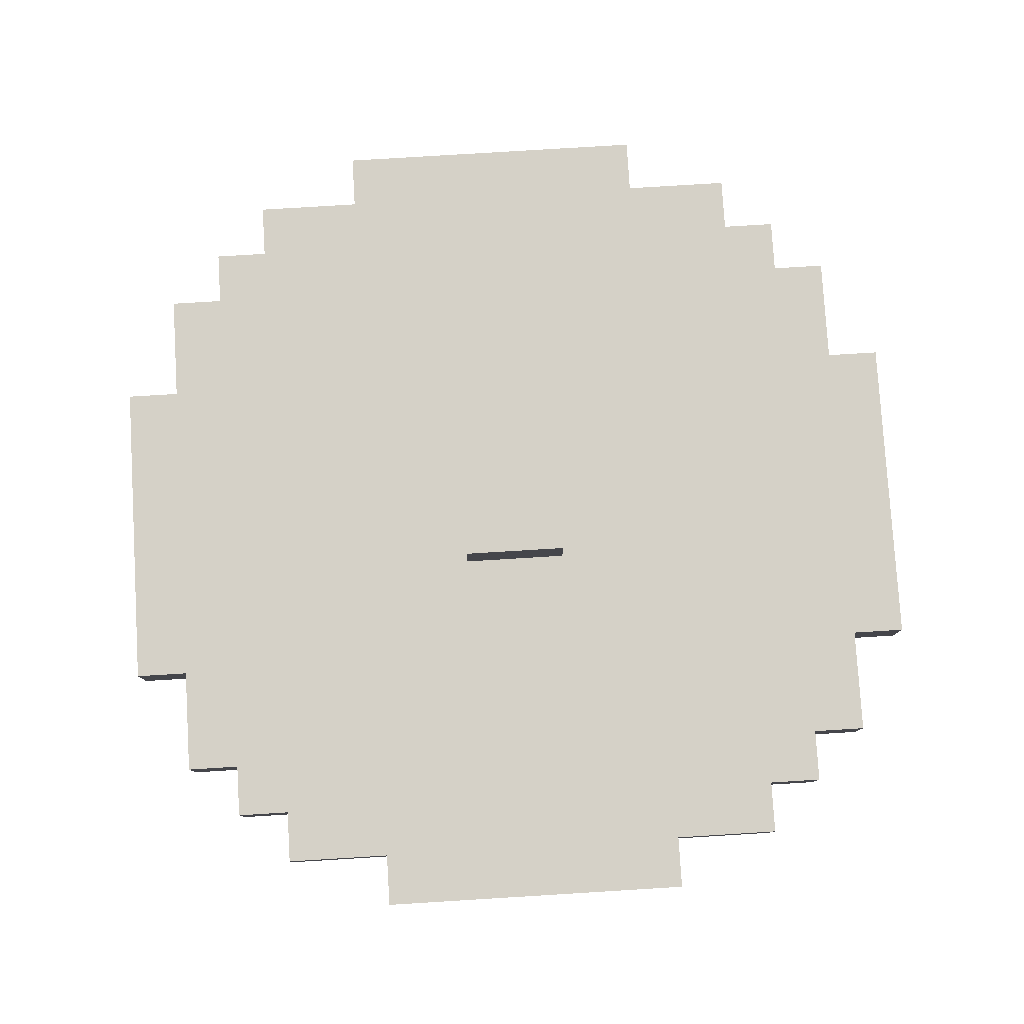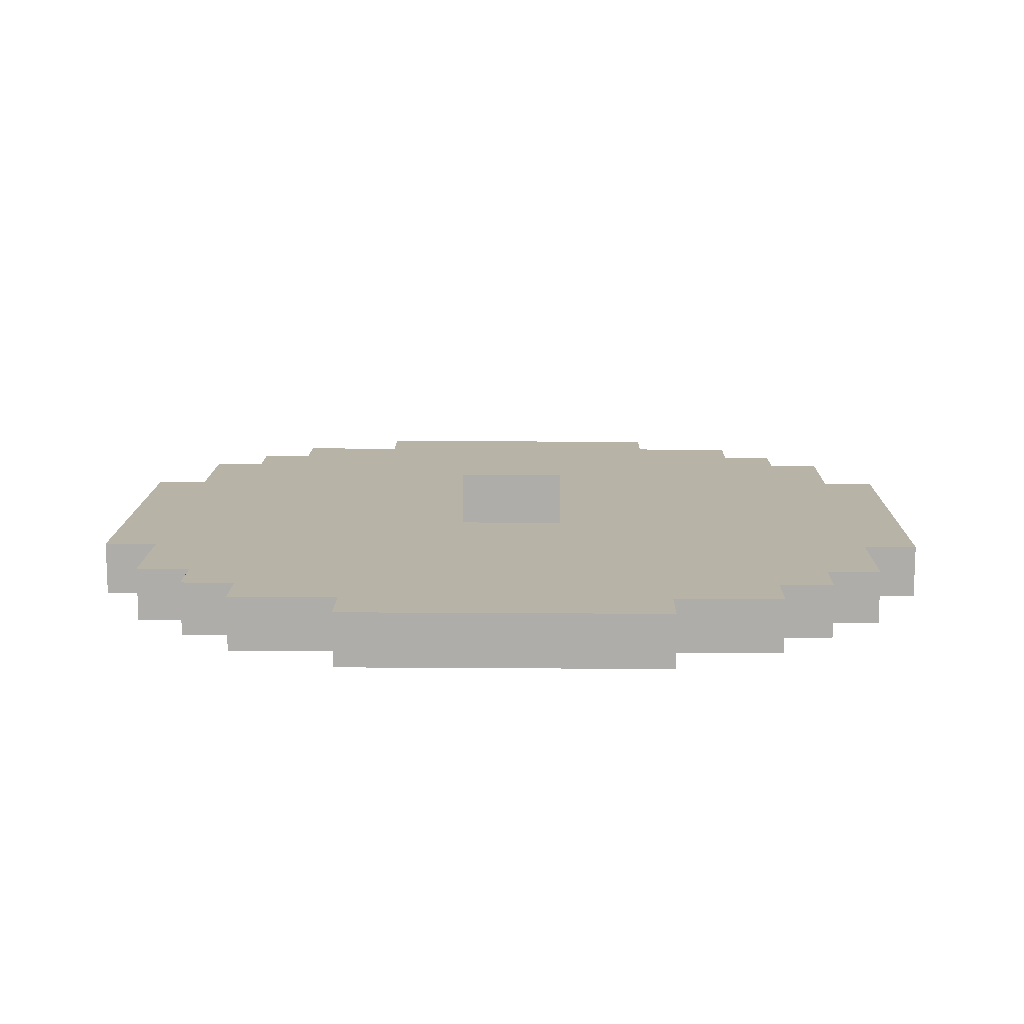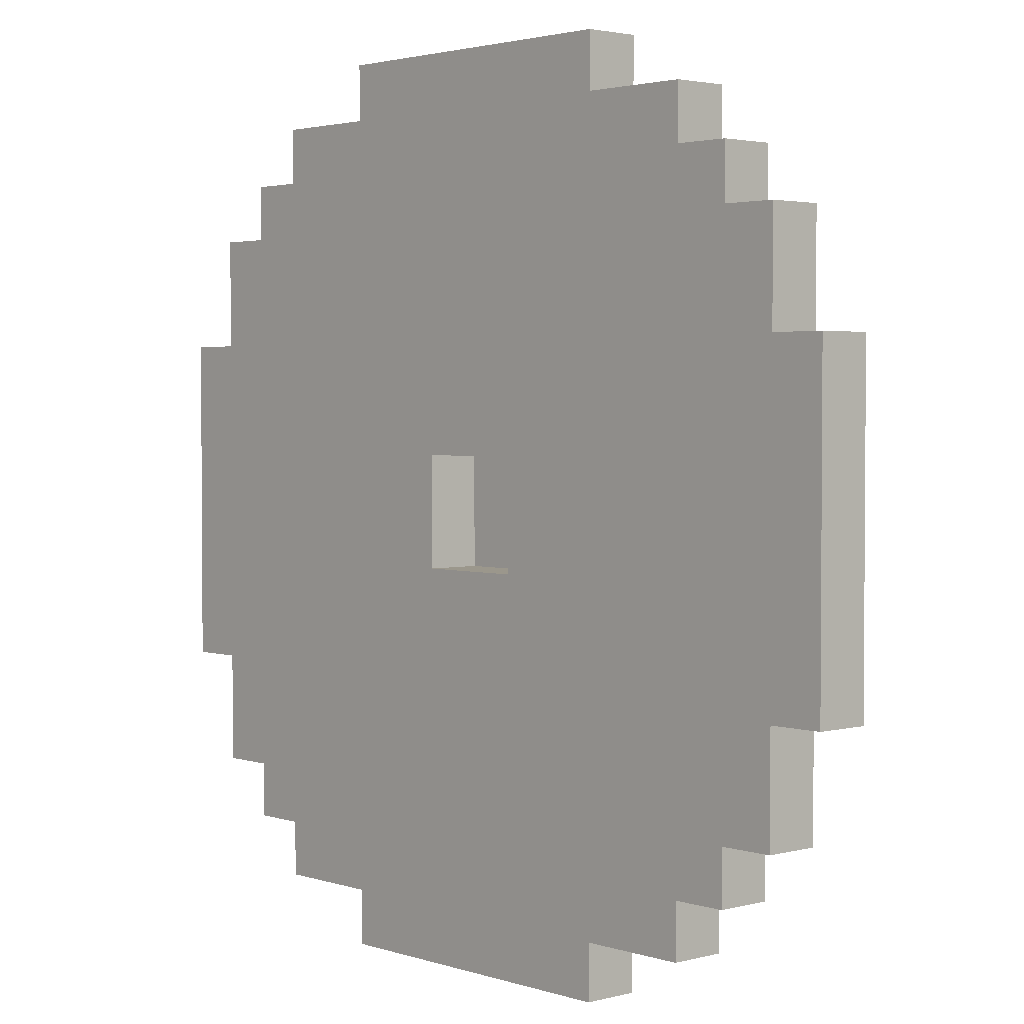
<metadata>
{"format":"obj","ext":"obj","renderer":"f3d","projection":"perspective","resolution":1024,"background":"white","views":[{"elev":79.6,"azim":-93.5,"up":"+Z"},{"elev":12.7,"azim":-179.0,"up":"+Z"},{"elev":2.6,"azim":-132.1,"up":"+Y"}]}
</metadata>
<code>
o shield_med_3_ja_color
v 0.9 0.9 0.7
v 0.9 0.9 0.6
v 0.3 0.9 0.7
v 0.3 0.9 0.6
v 1.1 1 0.7
v 1.1 1 0.6
v 0.9 1 0.7
v 0.9 1 0.6
v 0.3 1 0.7
v 0.3 1 0.6
v 0.1 1 0.7
v 0.1 1 0.6
v 1.2 1.1 0.7
v 1.2 1.1 0.6
v 1.1 1.1 0.7
v 1.1 1.1 0.6
v 0.1 1.1 0.7
v 0.1 1.1 0.6
v 0 1.1 0.7
v 0 1.1 0.6
v 1.3 1.2 0.7
v 1.3 1.2 0.6
v 1.2 1.2 0.7
v 1.2 1.2 0.6
v 0 1.2 0.7
v 0 1.2 0.6
v -0.1 1.2 0.7
v -0.1 1.2 0.6
v 1.4 1.4 0.7
v 1.4 1.4 0.6
v 1.3 1.4 0.7
v 1.3 1.4 0.6
v -0.1 1.4 0.7
v -0.1 1.4 0.6
v -0.2 1.4 0.7
v -0.2 1.4 0.6
v 0.7 1.6 0.8
v 0.7 1.6 0.7
v 0.6 1.6 0.7
v 0.5 1.6 0.8
v 0.5 1.6 0.7
v 0.7 1.8 0.7
v 0.7 1.8 0.6
v 0.6 1.8 0.7
v 0.6 1.8 0.6
v 0.5 1.8 0.7
v 0.5 1.8 0.6
v 0.7 1.6 0.7
v 0.7 1.6 0.6
v 0.6 1.6 0.7
v 0.6 1.6 0.6
v 0.5 1.6 0.7
v 0.5 1.6 0.6
v 0.7 1.8 0.8
v 0.7 1.8 0.7
v 0.6 1.8 0.7
v 0.5 1.8 0.8
v 0.5 1.8 0.7
v 1.4 2 0.7
v 1.4 2 0.6
v 1.3 2 0.7
v 1.3 2 0.6
v -0.1 2 0.7
v -0.1 2 0.6
v -0.2 2 0.7
v -0.2 2 0.6
v 1.3 2.2 0.7
v 1.3 2.2 0.6
v 1.2 2.2 0.7
v 1.2 2.2 0.6
v 0 2.2 0.7
v 0 2.2 0.6
v -0.1 2.2 0.7
v -0.1 2.2 0.6
v 1.2 2.3 0.7
v 1.2 2.3 0.6
v 1.1 2.3 0.7
v 1.1 2.3 0.6
v 0.1 2.3 0.7
v 0.1 2.3 0.6
v 0 2.3 0.7
v 0 2.3 0.6
v 1.1 2.4 0.7
v 1.1 2.4 0.6
v 0.9 2.4 0.7
v 0.9 2.4 0.6
v 0.3 2.4 0.7
v 0.3 2.4 0.6
v 0.1 2.4 0.7
v 0.1 2.4 0.6
v 0.9 2.5 0.7
v 0.9 2.5 0.6
v 0.3 2.5 0.7
v 0.3 2.5 0.6
v 0.7 1.6 0.8
v 0.5 1.6 0.8
v 0.7 1.8 0.8
v 0.5 1.8 0.8
v 0.9 0.9 0.7
v 0.3 0.9 0.7
v 1.1 1 0.7
v 0.9 1 0.7
v 0.8 1 0.7
v 0.6 1 0.7
v 0.4 1 0.7
v 0.3 1 0.7
v 0.1 1 0.7
v 1.2 1.1 0.7
v 1.1 1.1 0.7
v 1 1.1 0.7
v 0.8 1.1 0.7
v 0.4 1.1 0.7
v 0.2 1.1 0.7
v 0.1 1.1 0.7
v 0 1.1 0.7
v 1.3 1.2 0.7
v 1.2 1.2 0.7
v 1.1 1.2 0.7
v 1 1.2 0.7
v 0.9 1.2 0.7
v 0.7 1.2 0.7
v 0.4 1.2 0.7
v 0.3 1.2 0.7
v 0.2 1.2 0.7
v 0.1 1.2 0.7
v 0 1.2 0.7
v -0.1 1.2 0.7
v 1.2 1.3 0.7
v 1.1 1.3 0.7
v 1 1.3 0.7
v 0.9 1.3 0.7
v 0.8 1.3 0.7
v 0.7 1.3 0.7
v 0.4 1.3 0.7
v 0.3 1.3 0.7
v 0.2 1.3 0.7
v 0.1 1.3 0.7
v 0 1.3 0.7
v 1.4 1.4 0.7
v 1.3 1.4 0.7
v 1.1 1.4 0.7
v 1 1.4 0.7
v 0.2 1.4 0.7
v 0.1 1.4 0.7
v -0.1 1.4 0.7
v -0.2 1.4 0.7
v 1.3 1.5 0.7
v 1.2 1.5 0.7
v 0.9 1.5 0.7
v 0.8 1.5 0.7
v 0.3 1.5 0.7
v 0.2 1.5 0.7
v 0 1.5 0.7
v -0.1 1.5 0.7
v 1.2 1.6 0.7
v 1.1 1.6 0.7
v 0.7 1.6 0.7
v 0.6 1.6 0.7
v 0.5 1.6 0.7
v 0.1 1.6 0.7
v 0 1.6 0.7
v 1 1.7 0.7
v 0.9 1.7 0.7
v 0.3 1.7 0.7
v 0.2 1.7 0.7
v 1.2 1.8 0.7
v 1.1 1.8 0.7
v 0.7 1.8 0.7
v 0.6 1.8 0.7
v 0.5 1.8 0.7
v 0.1 1.8 0.7
v 0 1.8 0.7
v 1.3 1.9 0.7
v 1.2 1.9 0.7
v 1 1.9 0.7
v 0.9 1.9 0.7
v 0.4 1.9 0.7
v 0.3 1.9 0.7
v 0 1.9 0.7
v -0.1 1.9 0.7
v 1.4 2 0.7
v 1.3 2 0.7
v 1.1 2 0.7
v 1 2 0.7
v 0.2 2 0.7
v 0.1 2 0.7
v -0.1 2 0.7
v -0.2 2 0.7
v 1.2 2.1 0.7
v 1.1 2.1 0.7
v 1 2.1 0.7
v 0.9 2.1 0.7
v 0.8 2.1 0.7
v 0.5 2.1 0.7
v 0.4 2.1 0.7
v 0.3 2.1 0.7
v 0.2 2.1 0.7
v 0.1 2.1 0.7
v 0 2.1 0.7
v 1.3 2.2 0.7
v 1.2 2.2 0.7
v 1.1 2.2 0.7
v 1 2.2 0.7
v 0.9 2.2 0.7
v 0.8 2.2 0.7
v 0.5 2.2 0.7
v 0.3 2.2 0.7
v 0.2 2.2 0.7
v 0.1 2.2 0.7
v 0 2.2 0.7
v -0.1 2.2 0.7
v 1.2 2.3 0.7
v 1.1 2.3 0.7
v 1 2.3 0.7
v 0.8 2.3 0.7
v 0.4 2.3 0.7
v 0.2 2.3 0.7
v 0.1 2.3 0.7
v 0 2.3 0.7
v 1.1 2.4 0.7
v 0.9 2.4 0.7
v 0.8 2.4 0.7
v 0.6 2.4 0.7
v 0.4 2.4 0.7
v 0.3 2.4 0.7
v 0.1 2.4 0.7
v 0.9 2.5 0.7
v 0.3 2.5 0.7
v 0.7 1.6 0.7
v 0.6 1.6 0.7
v 0.5 1.6 0.7
v 0.7 1.8 0.7
v 0.6 1.8 0.7
v 0.5 1.8 0.7
v 0.9 0.9 0.6
v 0.3 0.9 0.6
v 1.1 1 0.6
v 0.9 1 0.6
v 0.8 1 0.6
v 0.6 1 0.6
v 0.4 1 0.6
v 0.3 1 0.6
v 0.1 1 0.6
v 1.2 1.1 0.6
v 1.1 1.1 0.6
v 1 1.1 0.6
v 0.8 1.1 0.6
v 0.4 1.1 0.6
v 0.2 1.1 0.6
v 0.1 1.1 0.6
v 0 1.1 0.6
v 1.3 1.2 0.6
v 1.2 1.2 0.6
v 1.1 1.2 0.6
v 1 1.2 0.6
v 0.9 1.2 0.6
v 0.7 1.2 0.6
v 0.4 1.2 0.6
v 0.3 1.2 0.6
v 0.2 1.2 0.6
v 0.1 1.2 0.6
v 0 1.2 0.6
v -0.1 1.2 0.6
v 1.2 1.3 0.6
v 1.1 1.3 0.6
v 1 1.3 0.6
v 0.9 1.3 0.6
v 0.8 1.3 0.6
v 0.7 1.3 0.6
v 0.4 1.3 0.6
v 0.3 1.3 0.6
v 0.2 1.3 0.6
v 0.1 1.3 0.6
v 0 1.3 0.6
v 1.4 1.4 0.6
v 1.3 1.4 0.6
v 1.1 1.4 0.6
v 1 1.4 0.6
v 0.2 1.4 0.6
v 0.1 1.4 0.6
v -0.1 1.4 0.6
v -0.2 1.4 0.6
v 1.3 1.5 0.6
v 1.2 1.5 0.6
v 0.9 1.5 0.6
v 0.8 1.5 0.6
v 0.3 1.5 0.6
v 0.2 1.5 0.6
v 0 1.5 0.6
v -0.1 1.5 0.6
v 1.2 1.6 0.6
v 1.1 1.6 0.6
v 0.7 1.6 0.6
v 0.6 1.6 0.6
v 0.5 1.6 0.6
v 0.1 1.6 0.6
v 0 1.6 0.6
v 1 1.7 0.6
v 0.9 1.7 0.6
v 0.3 1.7 0.6
v 0.2 1.7 0.6
v 1.2 1.8 0.6
v 1.1 1.8 0.6
v 0.7 1.8 0.6
v 0.6 1.8 0.6
v 0.5 1.8 0.6
v 0.1 1.8 0.6
v 0 1.8 0.6
v 1.3 1.9 0.6
v 1.2 1.9 0.6
v 1 1.9 0.6
v 0.9 1.9 0.6
v 0.4 1.9 0.6
v 0.3 1.9 0.6
v 0 1.9 0.6
v -0.1 1.9 0.6
v 1.4 2 0.6
v 1.3 2 0.6
v 1.1 2 0.6
v 1 2 0.6
v 0.2 2 0.6
v 0.1 2 0.6
v -0.1 2 0.6
v -0.2 2 0.6
v 1.2 2.1 0.6
v 1.1 2.1 0.6
v 1 2.1 0.6
v 0.9 2.1 0.6
v 0.8 2.1 0.6
v 0.5 2.1 0.6
v 0.4 2.1 0.6
v 0.3 2.1 0.6
v 0.2 2.1 0.6
v 0.1 2.1 0.6
v 0 2.1 0.6
v 1.3 2.2 0.6
v 1.2 2.2 0.6
v 1.1 2.2 0.6
v 1 2.2 0.6
v 0.9 2.2 0.6
v 0.8 2.2 0.6
v 0.5 2.2 0.6
v 0.3 2.2 0.6
v 0.2 2.2 0.6
v 0.1 2.2 0.6
v 0 2.2 0.6
v -0.1 2.2 0.6
v 1.2 2.3 0.6
v 1.1 2.3 0.6
v 1 2.3 0.6
v 0.8 2.3 0.6
v 0.4 2.3 0.6
v 0.2 2.3 0.6
v 0.1 2.3 0.6
v 0 2.3 0.6
v 1.1 2.4 0.6
v 0.9 2.4 0.6
v 0.8 2.4 0.6
v 0.6 2.4 0.6
v 0.4 2.4 0.6
v 0.3 2.4 0.6
v 0.1 2.4 0.6
v 0.9 2.5 0.6
v 0.3 2.5 0.6
v 1.4 1.4 0.7
v 1.4 2 0.7
v 1.4 1.4 0.6
v 1.4 2 0.6
v 1.3 1.2 0.7
v 1.3 1.4 0.7
v 1.3 2 0.7
v 1.3 2.2 0.7
v 1.3 1.2 0.6
v 1.3 1.4 0.6
v 1.3 2 0.6
v 1.3 2.2 0.6
v 1.2 1.1 0.7
v 1.2 1.2 0.7
v 1.2 2.2 0.7
v 1.2 2.3 0.7
v 1.2 1.1 0.6
v 1.2 1.2 0.6
v 1.2 2.2 0.6
v 1.2 2.3 0.6
v 1.1 1 0.7
v 1.1 1.1 0.7
v 1.1 2.3 0.7
v 1.1 2.4 0.7
v 1.1 1 0.6
v 1.1 1.1 0.6
v 1.1 2.3 0.6
v 1.1 2.4 0.6
v 0.9 0.9 0.7
v 0.9 1 0.7
v 0.9 2.4 0.7
v 0.9 2.5 0.7
v 0.9 0.9 0.6
v 0.9 1 0.6
v 0.9 2.4 0.6
v 0.9 2.5 0.6
v 0.7 1.6 0.8
v 0.7 1.8 0.8
v 0.7 1.6 0.7
v 0.7 1.8 0.7
v 0.5 1.6 0.7
v 0.5 1.8 0.7
v 0.5 1.6 0.6
v 0.5 1.8 0.6
v 0.7 1.6 0.7
v 0.7 1.8 0.7
v 0.7 1.6 0.6
v 0.7 1.8 0.6
v 0.5 1.6 0.8
v 0.5 1.8 0.8
v 0.5 1.6 0.7
v 0.5 1.8 0.7
v 0.3 0.9 0.7
v 0.3 1 0.7
v 0.3 2.4 0.7
v 0.3 2.5 0.7
v 0.3 0.9 0.6
v 0.3 1 0.6
v 0.3 2.4 0.6
v 0.3 2.5 0.6
v 0.1 1 0.7
v 0.1 1.1 0.7
v 0.1 2.3 0.7
v 0.1 2.4 0.7
v 0.1 1 0.6
v 0.1 1.1 0.6
v 0.1 2.3 0.6
v 0.1 2.4 0.6
v 0 1.1 0.7
v 0 1.2 0.7
v 0 2.2 0.7
v 0 2.3 0.7
v 0 1.1 0.6
v 0 1.2 0.6
v 0 2.2 0.6
v 0 2.3 0.6
v -0.1 1.2 0.7
v -0.1 1.4 0.7
v -0.1 2 0.7
v -0.1 2.2 0.7
v -0.1 1.2 0.6
v -0.1 1.4 0.6
v -0.1 2 0.6
v -0.1 2.2 0.6
v -0.2 1.4 0.7
v -0.2 2 0.7
v -0.2 1.4 0.6
v -0.2 2 0.6
f 3 2 1
f 4 2 3
f 7 6 5
f 8 6 7
f 11 10 9
f 12 10 11
f 15 14 13
f 16 14 15
f 19 18 17
f 20 18 19
f 23 22 21
f 24 22 23
f 27 26 25
f 28 26 27
f 31 30 29
f 32 30 31
f 35 34 33
f 36 34 35
f 39 38 37
f 40 39 37
f 41 39 40
f 44 43 42
f 45 43 44
f 46 45 44
f 47 45 46
f 48 49 50
f 50 49 51
f 50 51 52
f 52 51 53
f 54 55 56
f 54 56 57
f 57 56 58
f 59 60 61
f 61 60 62
f 63 64 65
f 65 64 66
f 67 68 69
f 69 68 70
f 71 72 73
f 73 72 74
f 75 76 77
f 77 76 78
f 79 80 81
f 81 80 82
f 83 84 85
f 85 84 86
f 87 88 89
f 89 88 90
f 91 92 93
f 93 92 94
f 97 96 95
f 98 96 97
f 102 100 99
f 103 100 102
f 104 100 103
f 105 100 104
f 106 100 105
f 109 102 101
f 109 103 102
f 110 103 109
f 111 104 103
f 111 103 110
f 112 107 106
f 112 106 105
f 112 105 104
f 113 107 112
f 114 107 113
f 117 110 109
f 117 109 108
f 118 110 117
f 119 111 110
f 119 110 118
f 120 111 119
f 121 104 111
f 121 111 120
f 122 112 104
f 122 113 112
f 123 113 122
f 124 115 114
f 124 113 123
f 124 114 113
f 125 115 124
f 126 115 125
f 128 118 117
f 128 117 116
f 129 120 119
f 129 118 128
f 129 119 118
f 130 120 129
f 131 121 120
f 131 120 130
f 132 121 131
f 133 104 121
f 133 121 132
f 134 123 122
f 134 122 104
f 135 125 124
f 135 123 134
f 135 124 123
f 136 125 135
f 137 127 126
f 137 125 136
f 137 126 125
f 138 127 137
f 140 128 116
f 141 130 129
f 141 129 128
f 142 132 131
f 142 130 141
f 142 131 130
f 143 136 135
f 143 137 136
f 143 138 137
f 144 138 143
f 145 127 138
f 147 140 139
f 147 128 140
f 148 141 128
f 148 128 147
f 149 132 142
f 149 142 141
f 150 133 132
f 150 132 149
f 151 135 134
f 151 143 135
f 151 144 143
f 152 144 151
f 153 138 144
f 153 146 145
f 153 145 138
f 154 146 153
f 155 141 148
f 155 148 147
f 156 149 141
f 156 141 155
f 157 104 133
f 157 133 150
f 157 150 149
f 158 152 151
f 158 104 157
f 158 134 104
f 158 151 134
f 159 152 158
f 160 144 152
f 160 153 144
f 160 154 153
f 161 154 160
f 162 149 156
f 162 156 155
f 163 157 149
f 163 149 162
f 164 152 159
f 165 161 160
f 165 152 164
f 165 160 152
f 166 155 147
f 166 162 155
f 167 162 166
f 168 157 163
f 168 163 162
f 170 164 159
f 171 161 165
f 171 165 164
f 172 154 161
f 172 161 171
f 173 147 139
f 173 167 166
f 173 166 147
f 174 167 173
f 175 162 167
f 175 169 168
f 175 168 162
f 176 169 175
f 177 170 169
f 177 164 170
f 178 171 164
f 178 164 177
f 179 154 172
f 179 172 171
f 180 146 154
f 180 154 179
f 181 174 173
f 181 173 139
f 182 174 181
f 183 167 174
f 183 176 175
f 183 175 167
f 184 176 183
f 185 171 178
f 185 178 177
f 186 179 171
f 186 171 185
f 187 146 180
f 187 180 179
f 188 146 187
f 189 174 182
f 189 184 183
f 189 183 174
f 190 184 189
f 191 176 184
f 191 184 190
f 192 169 176
f 192 176 191
f 193 169 192
f 194 177 169
f 195 185 177
f 195 177 194
f 196 185 195
f 197 186 185
f 197 185 196
f 198 179 186
f 198 186 197
f 199 187 179
f 199 179 198
f 200 190 189
f 200 189 182
f 201 190 200
f 202 191 190
f 202 190 201
f 202 192 191
f 203 192 202
f 204 193 192
f 204 192 203
f 205 169 193
f 205 193 204
f 206 194 169
f 206 196 195
f 206 195 194
f 207 198 197
f 207 196 206
f 207 197 196
f 208 198 207
f 209 199 198
f 209 198 208
f 210 187 199
f 210 199 209
f 211 187 210
f 212 202 201
f 212 203 202
f 213 203 212
f 214 204 203
f 214 203 213
f 214 205 204
f 215 169 205
f 215 205 214
f 216 208 207
f 216 207 206
f 217 209 208
f 217 208 216
f 217 210 209
f 218 210 217
f 219 210 218
f 220 214 213
f 220 215 214
f 221 215 220
f 222 169 215
f 222 215 221
f 223 216 206
f 223 169 222
f 223 206 169
f 224 218 217
f 224 216 223
f 224 217 216
f 225 218 224
f 226 218 225
f 227 223 222
f 227 222 221
f 227 225 224
f 227 224 223
f 228 225 227
f 229 230 232
f 230 231 232
f 232 231 233
f 233 231 234
f 235 236 238
f 238 236 239
f 239 236 240
f 240 236 241
f 241 236 242
f 237 238 245
f 238 239 245
f 245 239 246
f 239 240 247
f 246 239 247
f 242 243 248
f 241 242 248
f 240 241 248
f 248 243 249
f 249 243 250
f 245 246 253
f 244 245 253
f 253 246 254
f 246 247 255
f 254 246 255
f 255 247 256
f 247 240 257
f 256 247 257
f 240 248 258
f 248 249 258
f 258 249 259
f 250 251 260
f 259 249 260
f 249 250 260
f 260 251 261
f 261 251 262
f 253 254 264
f 252 253 264
f 255 256 265
f 264 254 265
f 254 255 265
f 265 256 266
f 256 257 267
f 266 256 267
f 267 257 268
f 257 240 269
f 268 257 269
f 258 259 270
f 240 258 270
f 260 261 271
f 270 259 271
f 259 260 271
f 271 261 272
f 262 263 273
f 272 261 273
f 261 262 273
f 273 263 274
f 252 264 276
f 265 266 277
f 264 265 277
f 267 268 278
f 277 266 278
f 266 267 278
f 271 272 279
f 272 273 279
f 273 274 279
f 279 274 280
f 274 263 281
f 275 276 283
f 276 264 283
f 264 277 284
f 283 264 284
f 278 268 285
f 277 278 285
f 268 269 286
f 285 268 286
f 270 271 287
f 271 279 287
f 279 280 287
f 287 280 288
f 280 274 289
f 281 282 289
f 274 281 289
f 289 282 290
f 284 277 291
f 283 284 291
f 277 285 292
f 291 277 292
f 269 240 293
f 286 269 293
f 285 286 293
f 287 288 294
f 293 240 294
f 240 270 294
f 270 287 294
f 294 288 295
f 288 280 296
f 280 289 296
f 289 290 296
f 296 290 297
f 292 285 298
f 291 292 298
f 285 293 299
f 298 285 299
f 295 288 300
f 296 297 301
f 300 288 301
f 288 296 301
f 283 291 302
f 291 298 302
f 302 298 303
f 299 293 304
f 298 299 304
f 295 300 306
f 301 297 307
f 300 301 307
f 297 290 308
f 307 297 308
f 275 283 309
f 302 303 309
f 283 302 309
f 309 303 310
f 303 298 311
f 304 305 311
f 298 304 311
f 311 305 312
f 305 306 313
f 306 300 313
f 300 307 314
f 313 300 314
f 308 290 315
f 307 308 315
f 290 282 316
f 315 290 316
f 309 310 317
f 275 309 317
f 317 310 318
f 310 303 319
f 311 312 319
f 303 311 319
f 319 312 320
f 314 307 321
f 313 314 321
f 307 315 322
f 321 307 322
f 316 282 323
f 315 316 323
f 323 282 324
f 318 310 325
f 319 320 325
f 310 319 325
f 325 320 326
f 320 312 327
f 326 320 327
f 312 305 328
f 327 312 328
f 328 305 329
f 305 313 330
f 313 321 331
f 330 313 331
f 331 321 332
f 321 322 333
f 332 321 333
f 322 315 334
f 333 322 334
f 315 323 335
f 334 315 335
f 325 326 336
f 318 325 336
f 336 326 337
f 326 327 338
f 337 326 338
f 327 328 338
f 338 328 339
f 328 329 340
f 339 328 340
f 329 305 341
f 340 329 341
f 305 330 342
f 331 332 342
f 330 331 342
f 333 334 343
f 342 332 343
f 332 333 343
f 343 334 344
f 334 335 345
f 344 334 345
f 335 323 346
f 345 335 346
f 346 323 347
f 337 338 348
f 338 339 348
f 348 339 349
f 339 340 350
f 349 339 350
f 340 341 350
f 341 305 351
f 350 341 351
f 343 344 352
f 342 343 352
f 344 345 353
f 352 344 353
f 345 346 353
f 353 346 354
f 354 346 355
f 349 350 356
f 350 351 356
f 356 351 357
f 351 305 358
f 357 351 358
f 342 352 359
f 358 305 359
f 305 342 359
f 353 354 360
f 359 352 360
f 352 353 360
f 360 354 361
f 361 354 362
f 358 359 363
f 357 358 363
f 360 361 363
f 359 360 363
f 363 361 364
f 367 366 365
f 368 366 367
f 373 370 369
f 374 370 373
f 375 372 371
f 376 372 375
f 381 378 377
f 382 378 381
f 383 380 379
f 384 380 383
f 389 386 385
f 390 386 389
f 391 388 387
f 392 388 391
f 397 394 393
f 398 394 397
f 399 396 395
f 400 396 399
f 403 402 401
f 404 402 403
f 407 406 405
f 408 406 407
f 409 410 411
f 411 410 412
f 413 414 415
f 415 414 416
f 417 418 421
f 421 418 422
f 419 420 423
f 423 420 424
f 425 426 429
f 429 426 430
f 427 428 431
f 431 428 432
f 433 434 437
f 437 434 438
f 435 436 439
f 439 436 440
f 441 442 445
f 445 442 446
f 443 444 447
f 447 444 448
f 449 450 451
f 451 450 452

</code>
